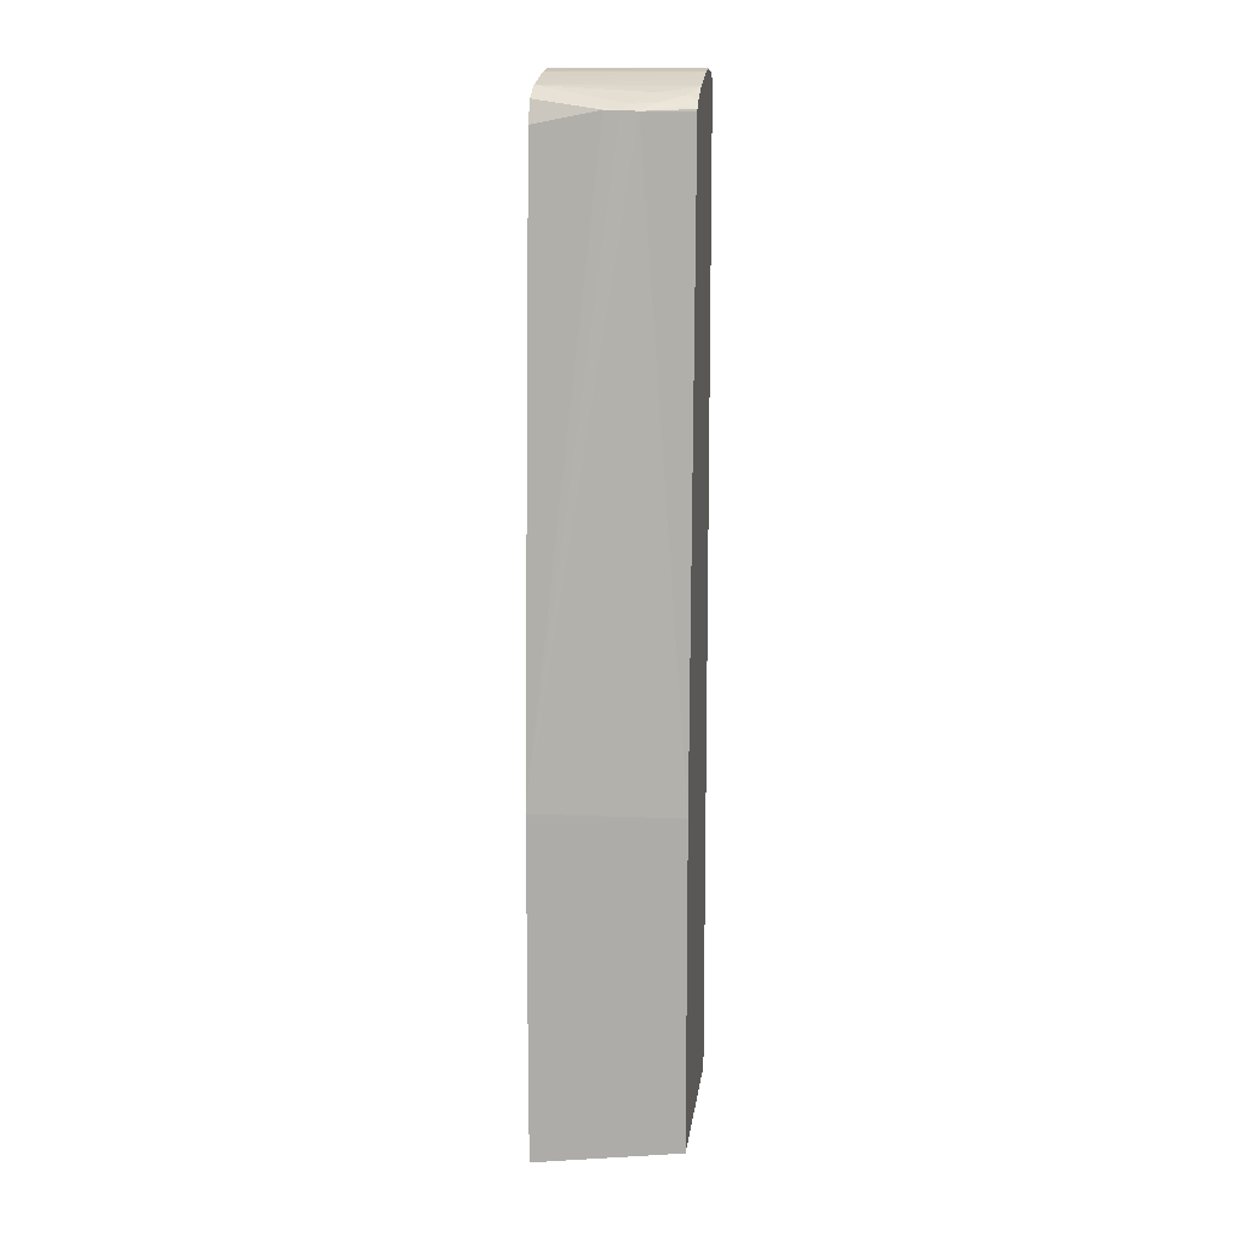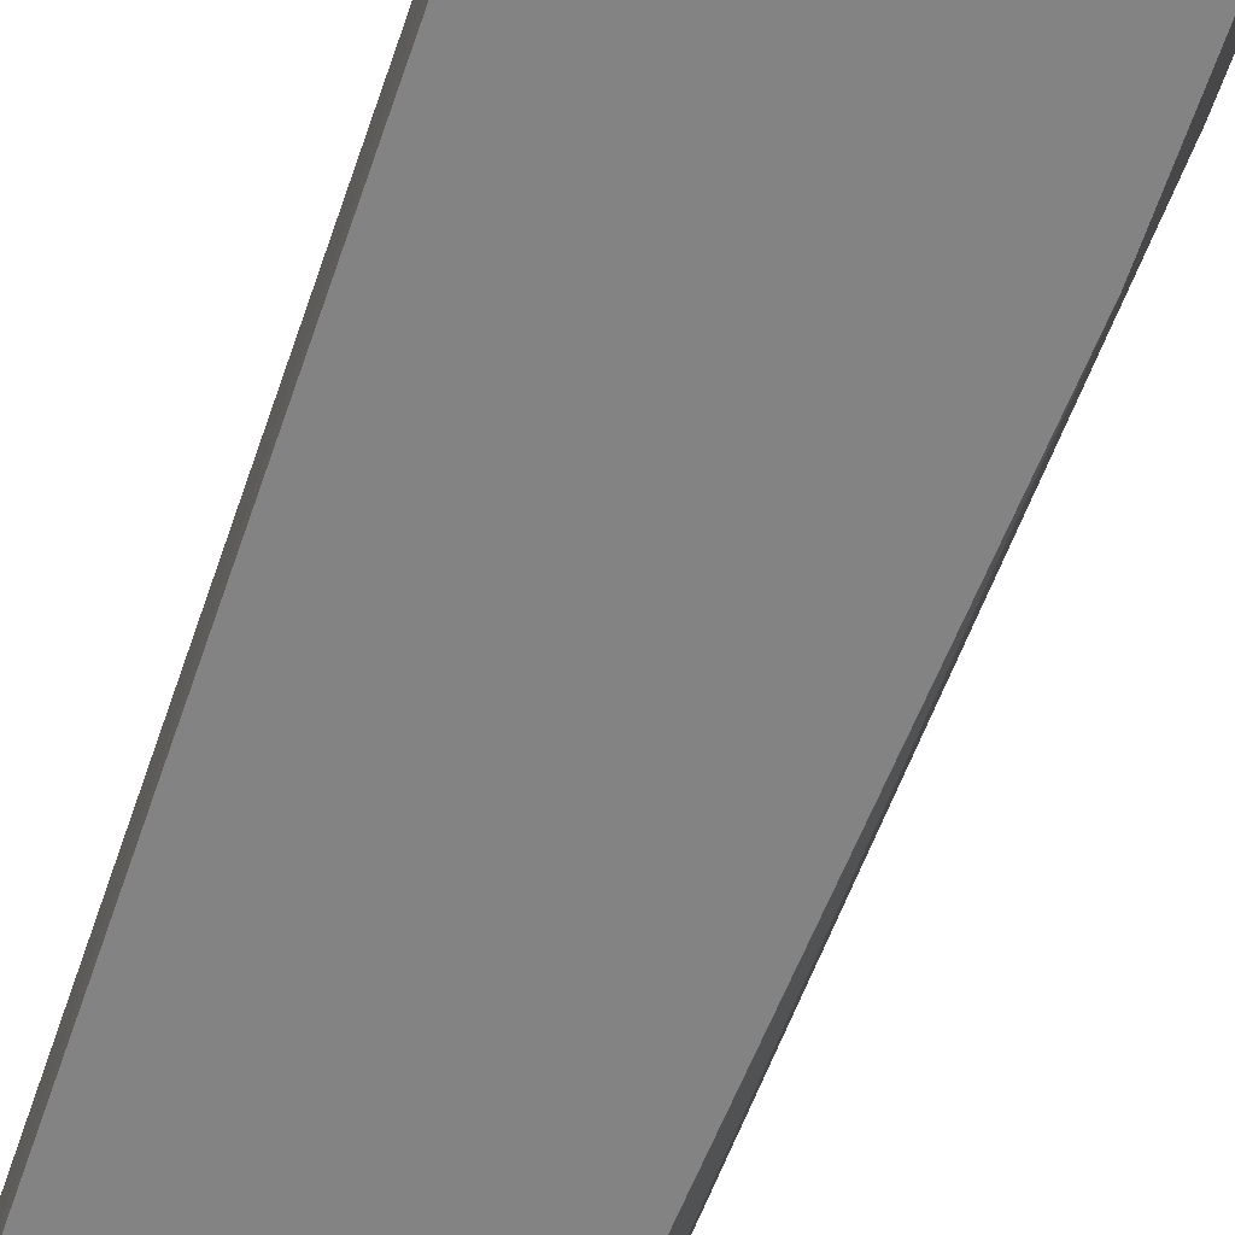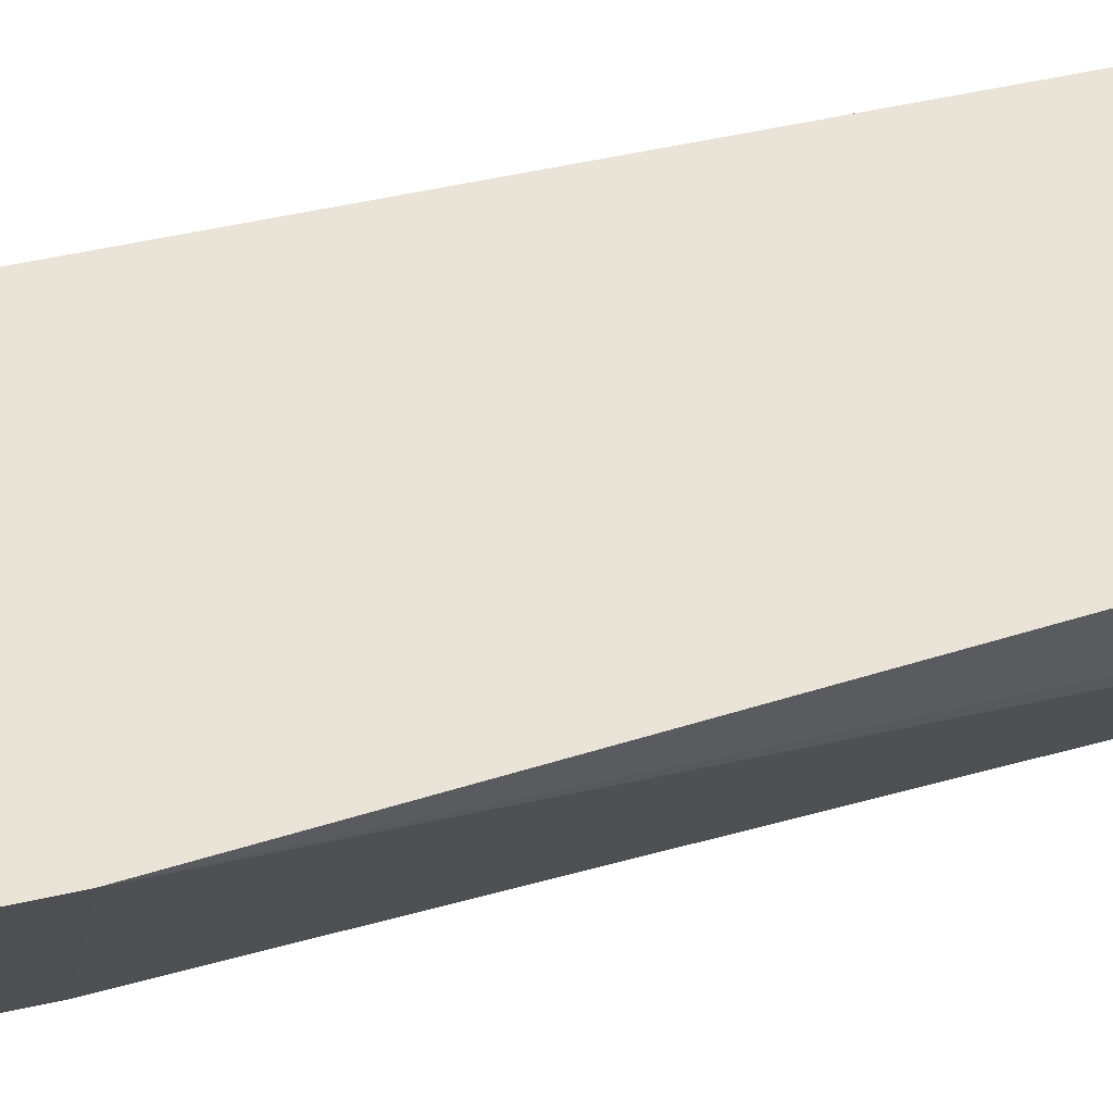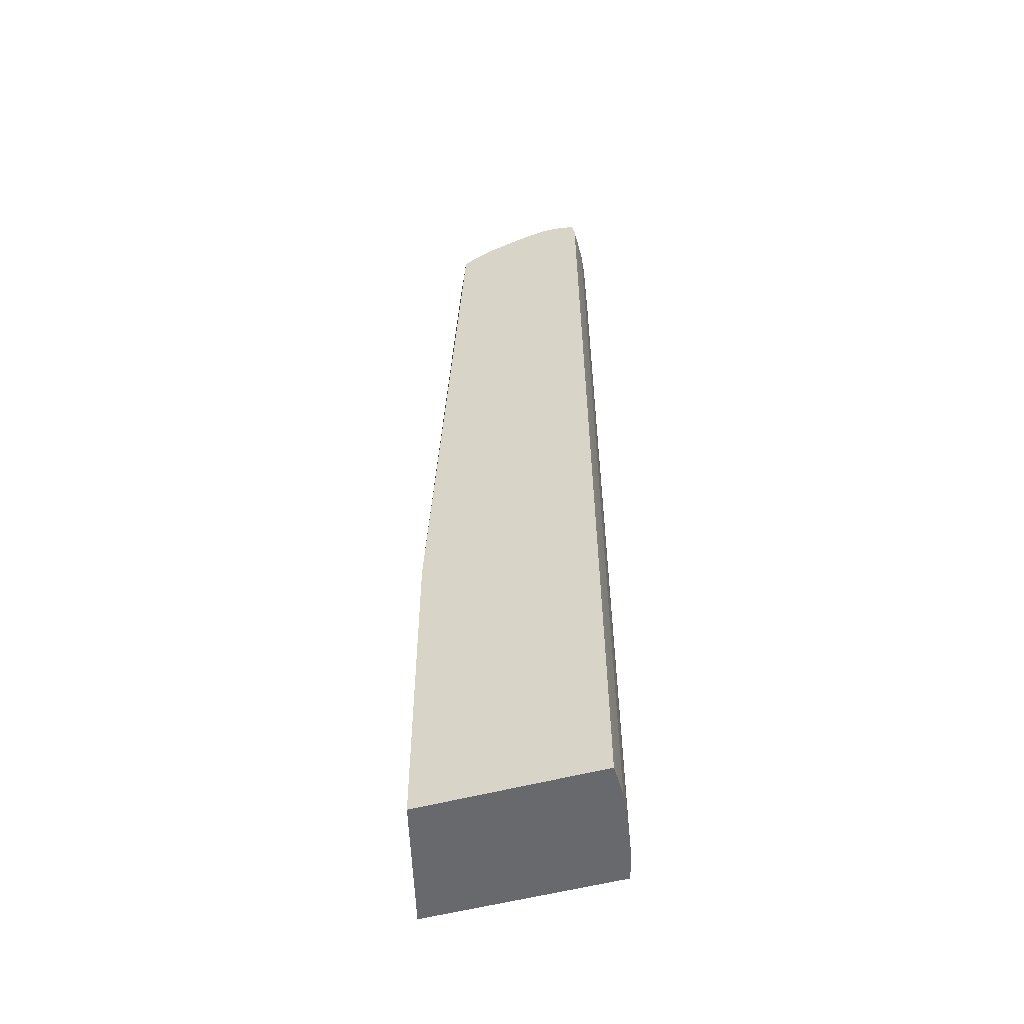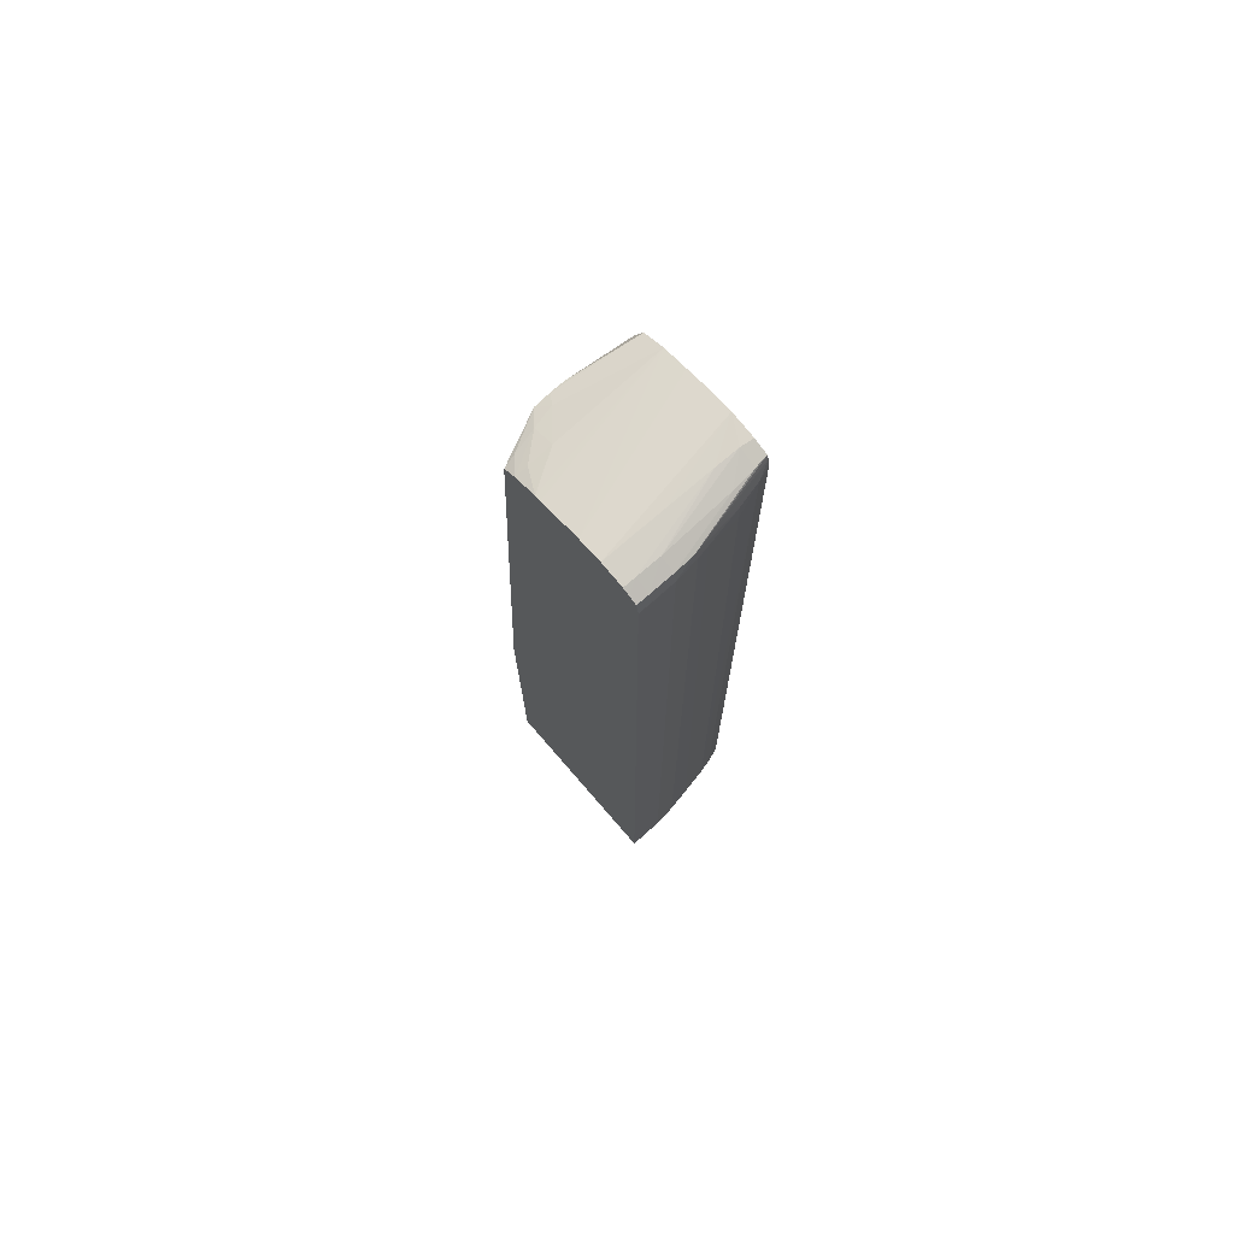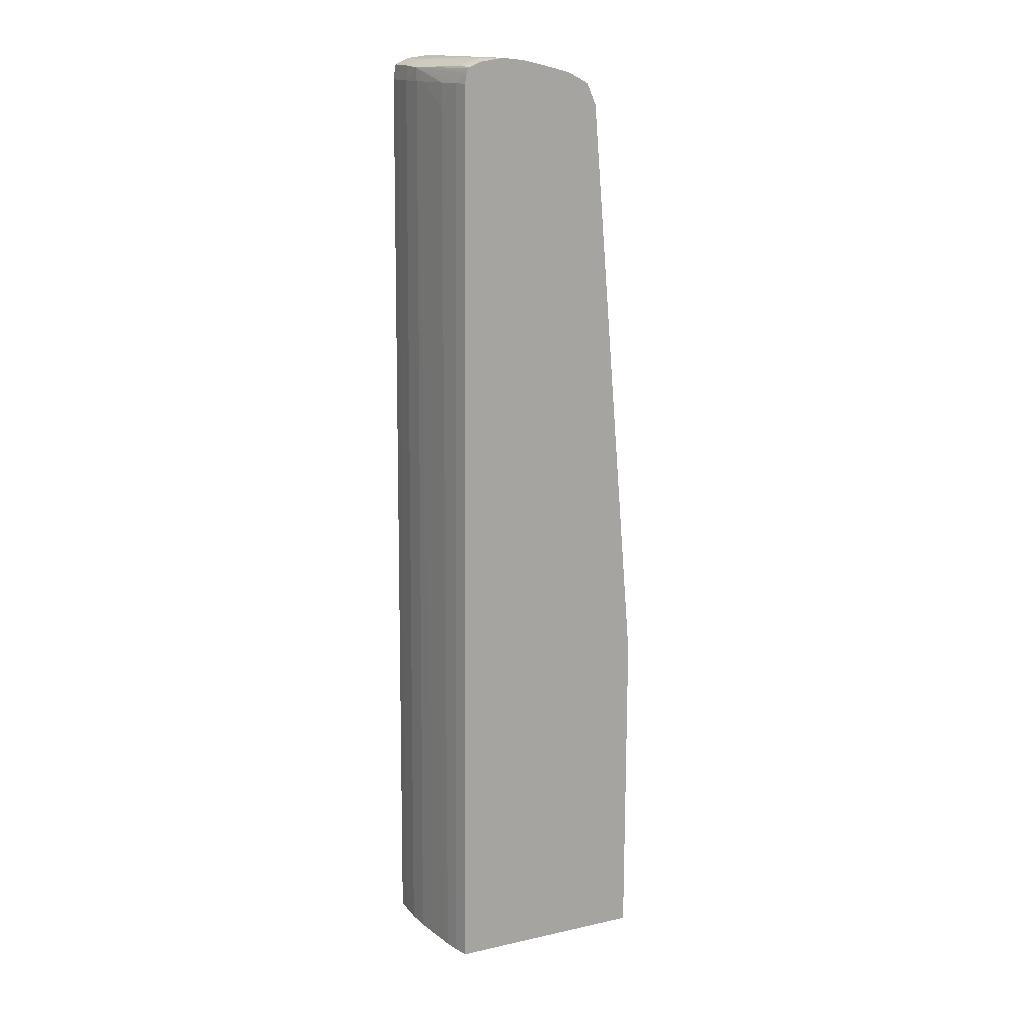
<metadata>
{"format":"obj","ext":"obj","renderer":"f3d","projection":"perspective","resolution":1024,"background":"white","views":[{"elev":13.6,"azim":97.3,"up":"+Y"},{"elev":-61.0,"azim":-18.6,"up":"+Z"},{"elev":61.1,"azim":77.6,"up":"+Z"},{"elev":-52.7,"azim":-163.8,"up":"+Y"},{"elev":74.7,"azim":-130.9,"up":"+Y"},{"elev":15.8,"azim":-24.5,"up":"+Y"}]}
</metadata>
<code>
o socket10mm_collision_geom_8
v -0.06252 0.02276 -0.03277
v -0.05986 0.02276 -0.03277
v -0.06252 0.02276 -0.0326
v -0.06242 0.0364 -0.03277
v -0.05935 0.02276 -0.03076
v -0.05986 0.02744 -0.03277
v -0.06252 0.02276 -0.03227
v -0.06242 0.0364 -0.0326
v -0.0624 0.03651 -0.03277
v -0.06222 0.02276 -0.03076
v -0.05935 0.02711 -0.03076
v -0.05935 0.02759 -0.03076
v -0.05935 0.02744 -0.03076
v -0.06034 0.03623 -0.03277
v -0.06003 0.03623 -0.0321
v -0.06248 0.02276 -0.03194
v -0.06241 0.0364 -0.03227
v -0.06238 0.03661 -0.03227
v -0.06239 0.03662 -0.0326
v -0.06239 0.03662 -0.03277
v -0.06229 0.02276 -0.03096
v -0.06212 0.03627 -0.03076
v -0.06218 0.03607 -0.03094
v -0.06002 0.03625 -0.03188
v -0.06002 0.03625 -0.03167
v -0.06005 0.03607 -0.03076
v -0.06034 0.03626 -0.03277
v -0.06031 0.03629 -0.0326
v -0.06023 0.03632 -0.03227
v -0.06016 0.03632 -0.03197
v -0.06242 0.02276 -0.03159
v -0.06238 0.0364 -0.03194
v -0.06237 0.03659 -0.032
v -0.06213 0.03666 -0.03127
v -0.06218 0.0367 -0.03227
v -0.06218 0.03671 -0.0326
v -0.06228 0.03666 -0.03277
v -0.06229 0.02276 -0.03097
v -0.06211 0.0364 -0.03076
v -0.06218 0.0364 -0.03094
v -0.06226 0.03607 -0.03127
v -0.06234 0.02276 -0.03118
v -0.0605 0.03654 -0.03076
v -0.06019 0.03638 -0.03076
v -0.06052 0.03637 -0.03277
v -0.06052 0.03642 -0.0326
v -0.06052 0.03645 -0.03227
v -0.06236 0.02276 -0.03127
v -0.06235 0.0364 -0.03178
v -0.06209 0.03655 -0.03076
v -0.06207 0.03662 -0.03076
v -0.0621 0.03664 -0.03094
v -0.06225 0.0364 -0.03127
v -0.06185 0.03674 -0.03094
v -0.06185 0.03675 -0.03127
v -0.06218 0.03671 -0.03277
v -0.06085 0.03652 -0.03277
v -0.06093 0.03655 -0.03277
v -0.0611 0.03659 -0.03277
v -0.06119 0.03662 -0.03277
v -0.06152 0.03671 -0.03277
v -0.06085 0.03663 -0.03076
v -0.06187 0.0367 -0.03076
v -0.06152 0.03675 -0.03076
v -0.06185 0.03675 -0.03194
v -0.06185 0.03675 -0.03277
v -0.06119 0.03671 -0.03076
f 1 2 5
f 1 5 10
f 1 10 21
f 1 21 38
f 1 38 42
f 1 42 48
f 1 48 31
f 1 31 16
f 1 16 7
f 1 7 3
f 1 3 8
f 1 8 4
f 1 4 9
f 1 9 20
f 1 20 37
f 1 37 56
f 1 56 66
f 1 66 61
f 1 61 60
f 1 60 59
f 1 59 58
f 1 58 57
f 1 57 45
f 1 45 27
f 1 27 14
f 1 14 6
f 1 6 2
f 2 6 11
f 2 11 5
f 3 7 8
f 4 8 9
f 5 11 13
f 5 13 12
f 5 12 26
f 5 26 44
f 5 44 43
f 5 43 62
f 5 62 67
f 5 67 64
f 5 64 63
f 5 63 51
f 5 51 50
f 5 50 39
f 5 39 22
f 5 22 10
f 6 12 13
f 6 13 11
f 6 14 15
f 6 15 12
f 7 16 17
f 7 17 8
f 8 17 18
f 8 18 19
f 8 19 9
f 9 19 20
f 10 22 23
f 10 23 21
f 12 15 24
f 12 24 25
f 12 25 26
f 14 27 15
f 15 27 28
f 15 28 29
f 15 29 30
f 15 30 24
f 16 31 32
f 16 32 17
f 17 32 33
f 17 33 18
f 18 33 34
f 18 34 35
f 18 35 19
f 19 35 36
f 19 36 37
f 19 37 20
f 21 23 38
f 22 39 40
f 22 40 23
f 23 40 41
f 23 41 42
f 23 42 38
f 24 30 43
f 24 43 44
f 24 44 25
f 25 44 26
f 27 45 28
f 28 45 29
f 29 45 46
f 29 46 47
f 29 47 30
f 30 47 43
f 31 48 41
f 31 41 49
f 31 49 32
f 32 49 33
f 33 50 51
f 33 51 52
f 33 52 34
f 33 49 53
f 33 53 40
f 33 40 50
f 34 52 54
f 34 54 35
f 35 54 55
f 35 55 36
f 36 55 65
f 36 65 56
f 36 56 37
f 39 50 40
f 40 53 41
f 41 53 49
f 41 48 42
f 43 47 57
f 43 57 58
f 43 58 59
f 43 59 60
f 43 60 61
f 43 61 62
f 45 57 46
f 46 57 47
f 51 63 52
f 52 63 54
f 54 64 55
f 54 63 64
f 55 64 65
f 56 65 66
f 61 66 67
f 61 67 62
f 64 67 66
f 64 66 65

</code>
